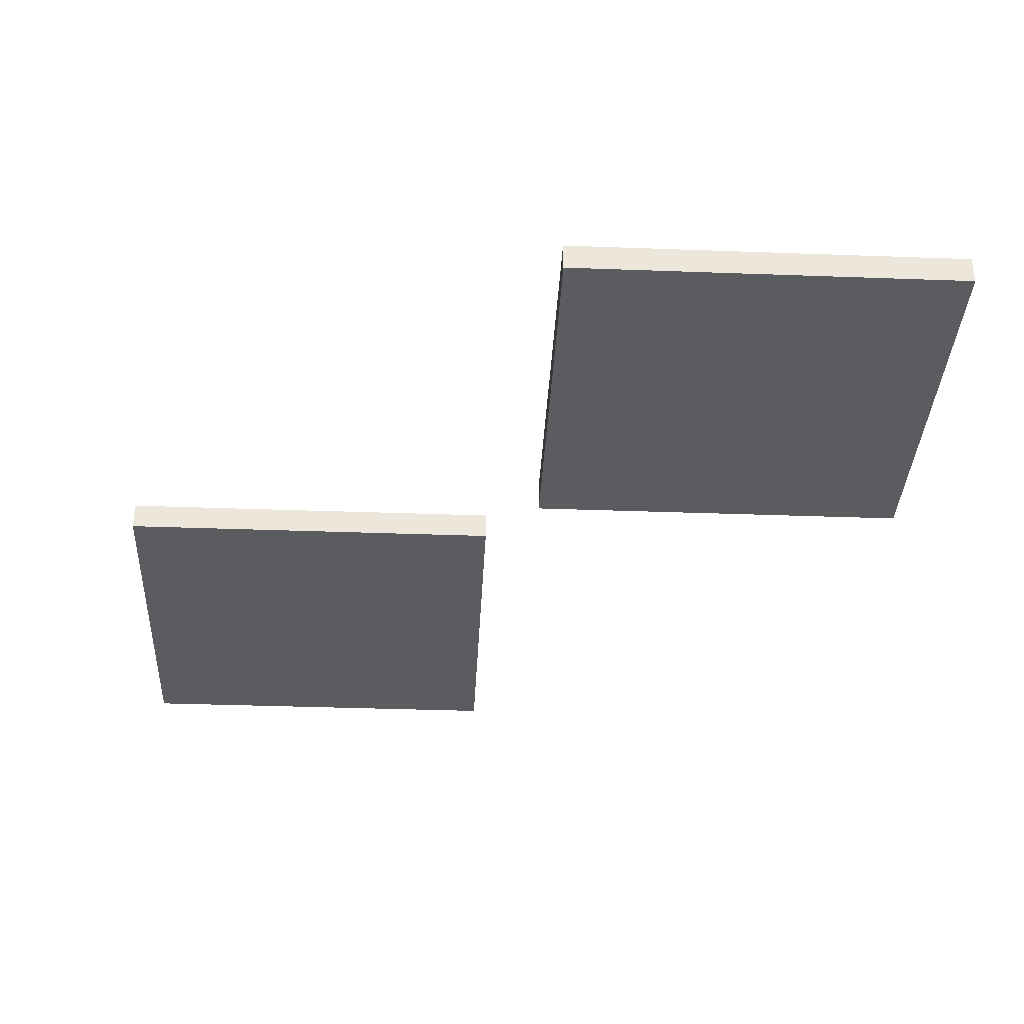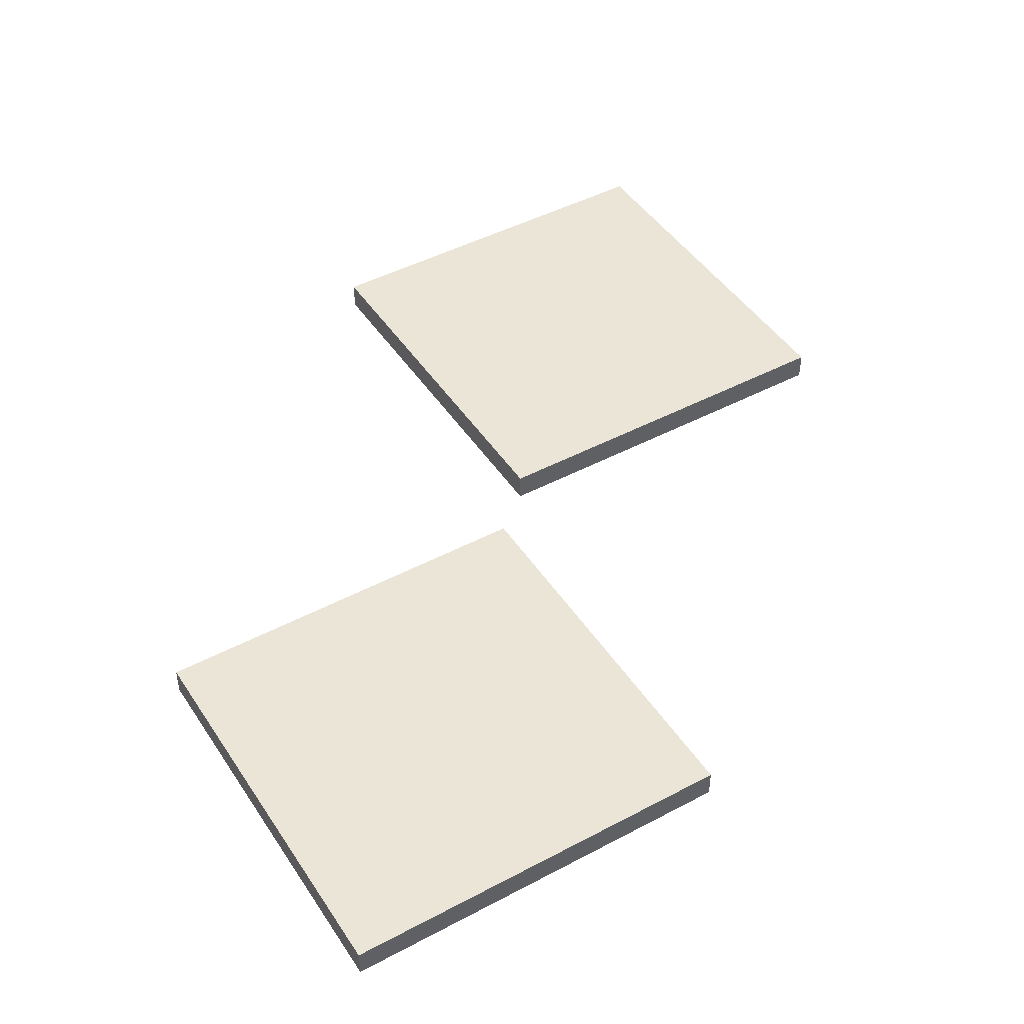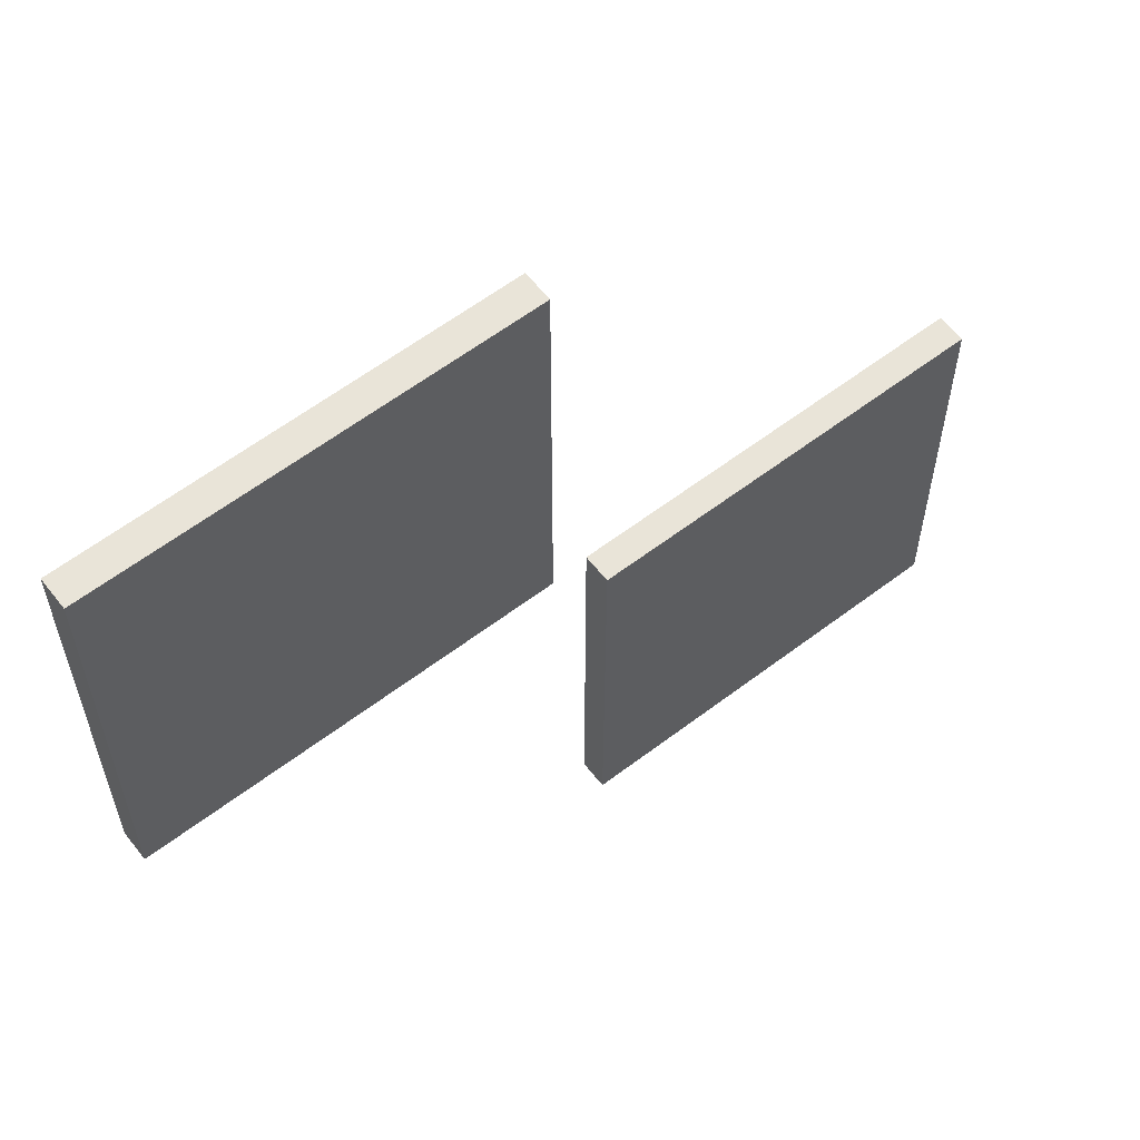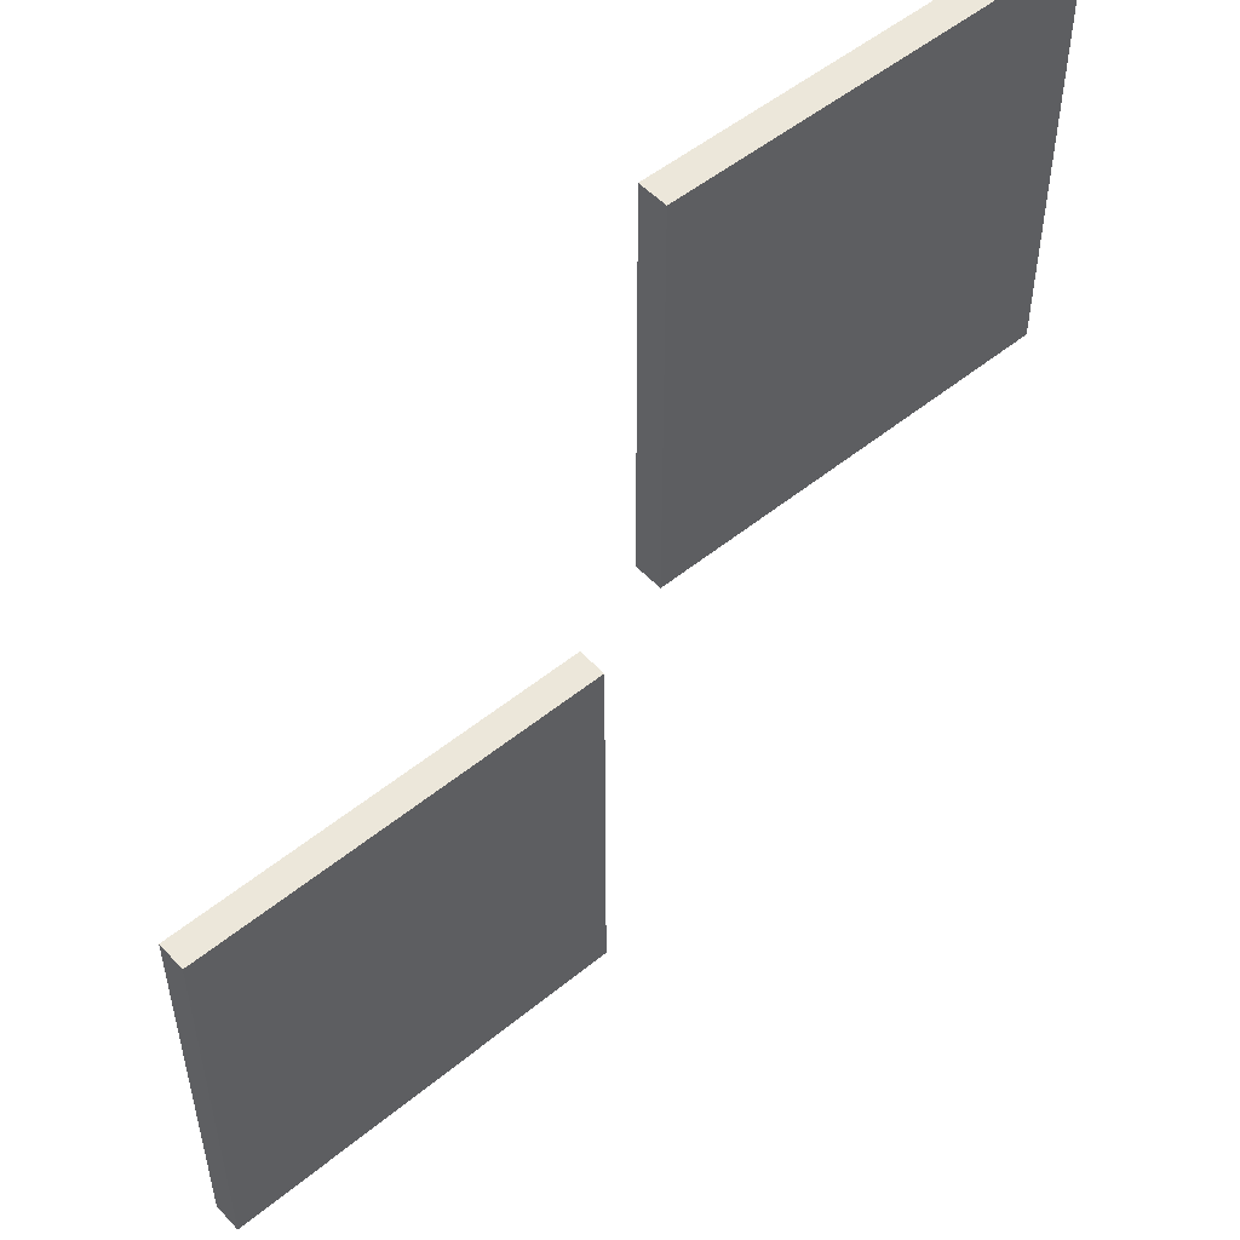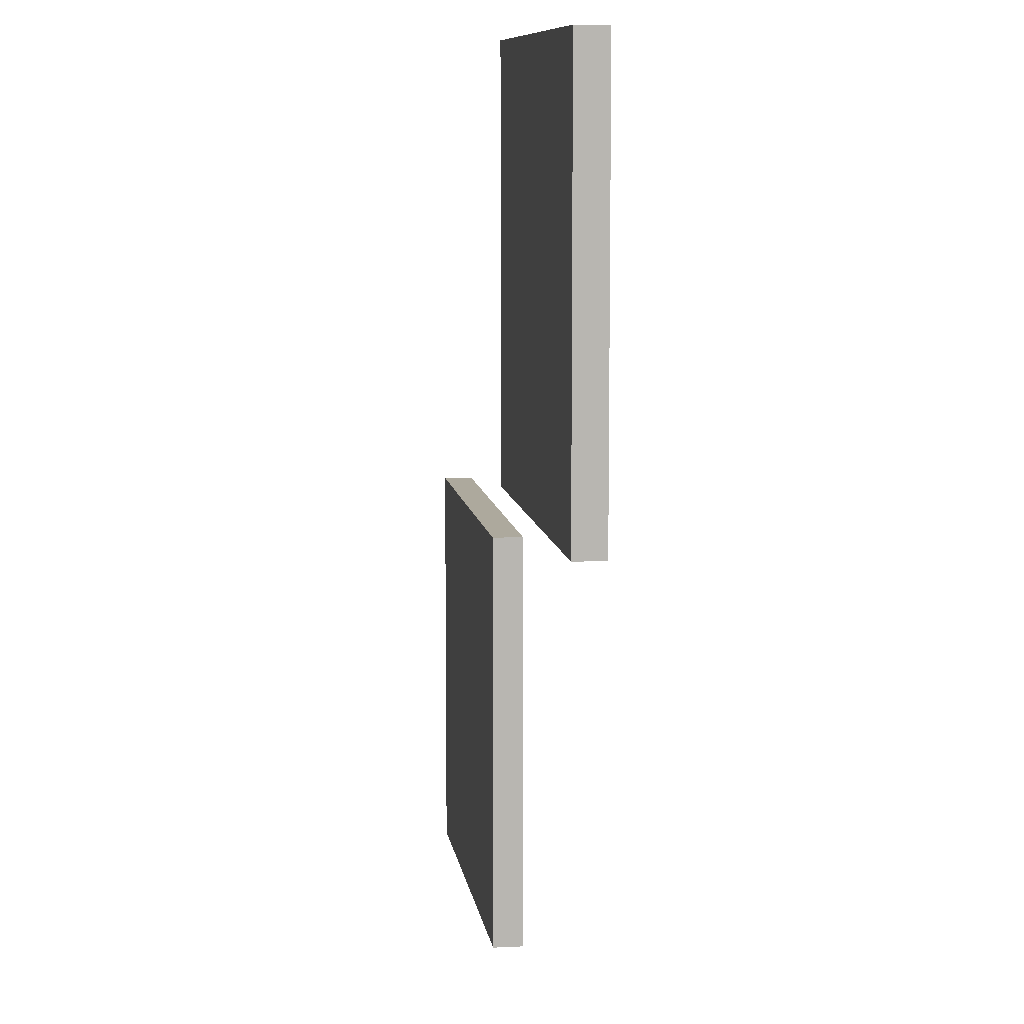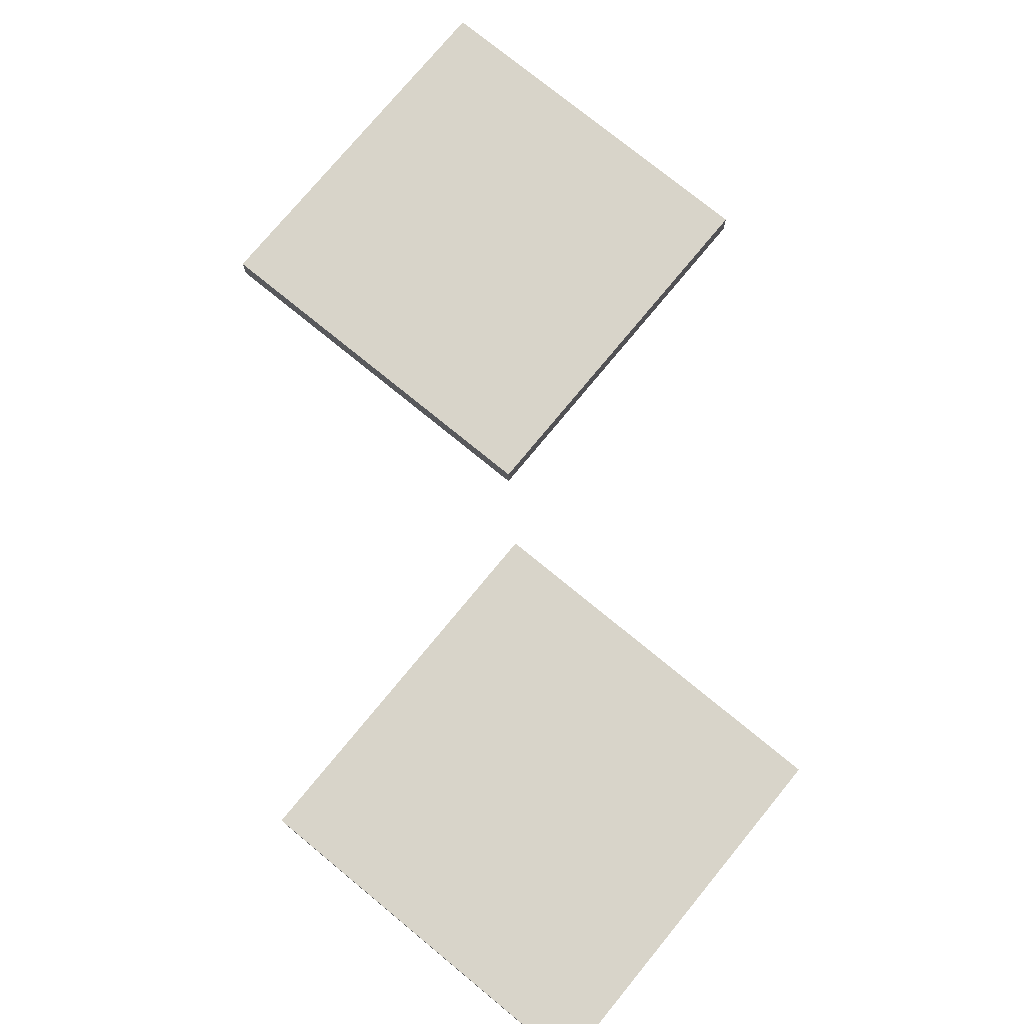
<metadata>
{"format":"obj","ext":"obj","renderer":"f3d","projection":"perspective","resolution":1024,"background":"white","views":[{"elev":-35.3,"azim":177.2,"up":"+Y"},{"elev":45.8,"azim":58.6,"up":"+Y"},{"elev":60.2,"azim":142.1,"up":"+Z"},{"elev":51.7,"azim":-41.5,"up":"+Z"},{"elev":8.9,"azim":82.1,"up":"+Z"},{"elev":75.5,"azim":-140.6,"up":"+Y"}]}
</metadata>
<code>
g Mesh1
v 0.9375 0 0.9375
v 0.0625 0 0.9375
v 0.0625 0.0625 0.9375
v 0.9375 0.0625 0.9375
v 0.9375 0 0.0625
v 0.9375 0.0625 0.0625
v 0.0625 0 0.0625
v 0.0625 0.0625 0.0625
v -0.0625 0 -0.0625
v -0.9375 0 -0.0625
v -0.9375 0.0625 -0.0625
v -0.0625 0.0625 -0.0625
v -0.0625 0 -0.9375
v -0.0625 0.0625 -0.9375
v -0.9375 0 -0.9375
v -0.9375 0.0625 -0.9375
f 4 3 2 1
f 6 4 1 5
f 3 8 7 2
f 8 6 5 7
f 1 2 7 5
f 8 3 4 6
f 12 11 10 9
f 14 12 9 13
f 11 16 15 10
f 16 14 13 15
f 9 10 15 13
f 16 11 12 14

</code>
